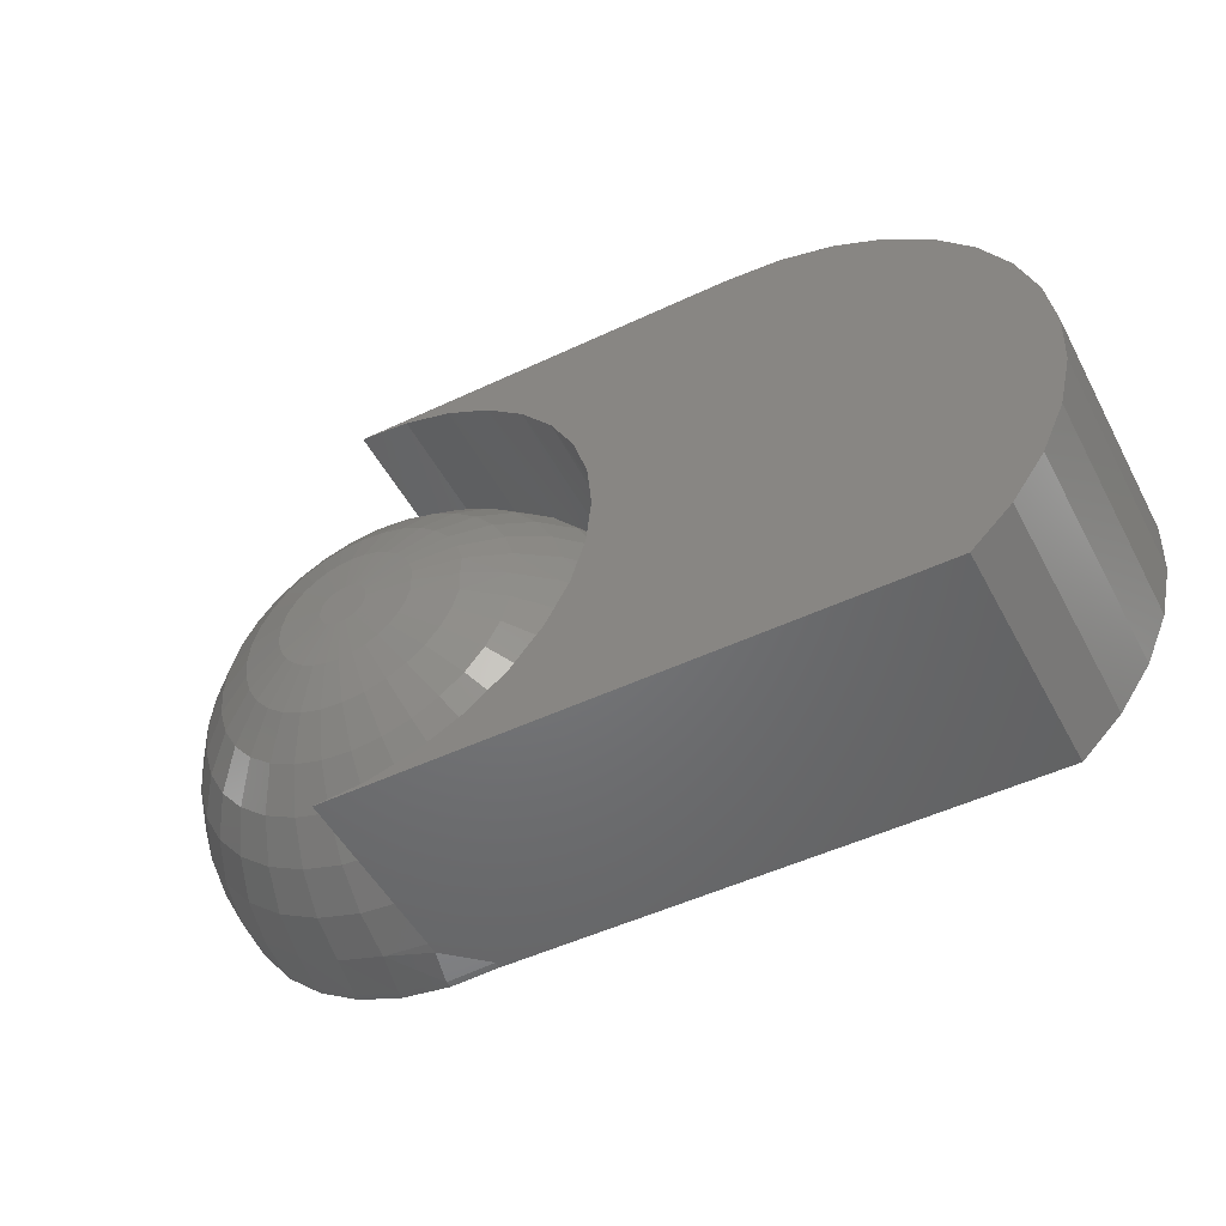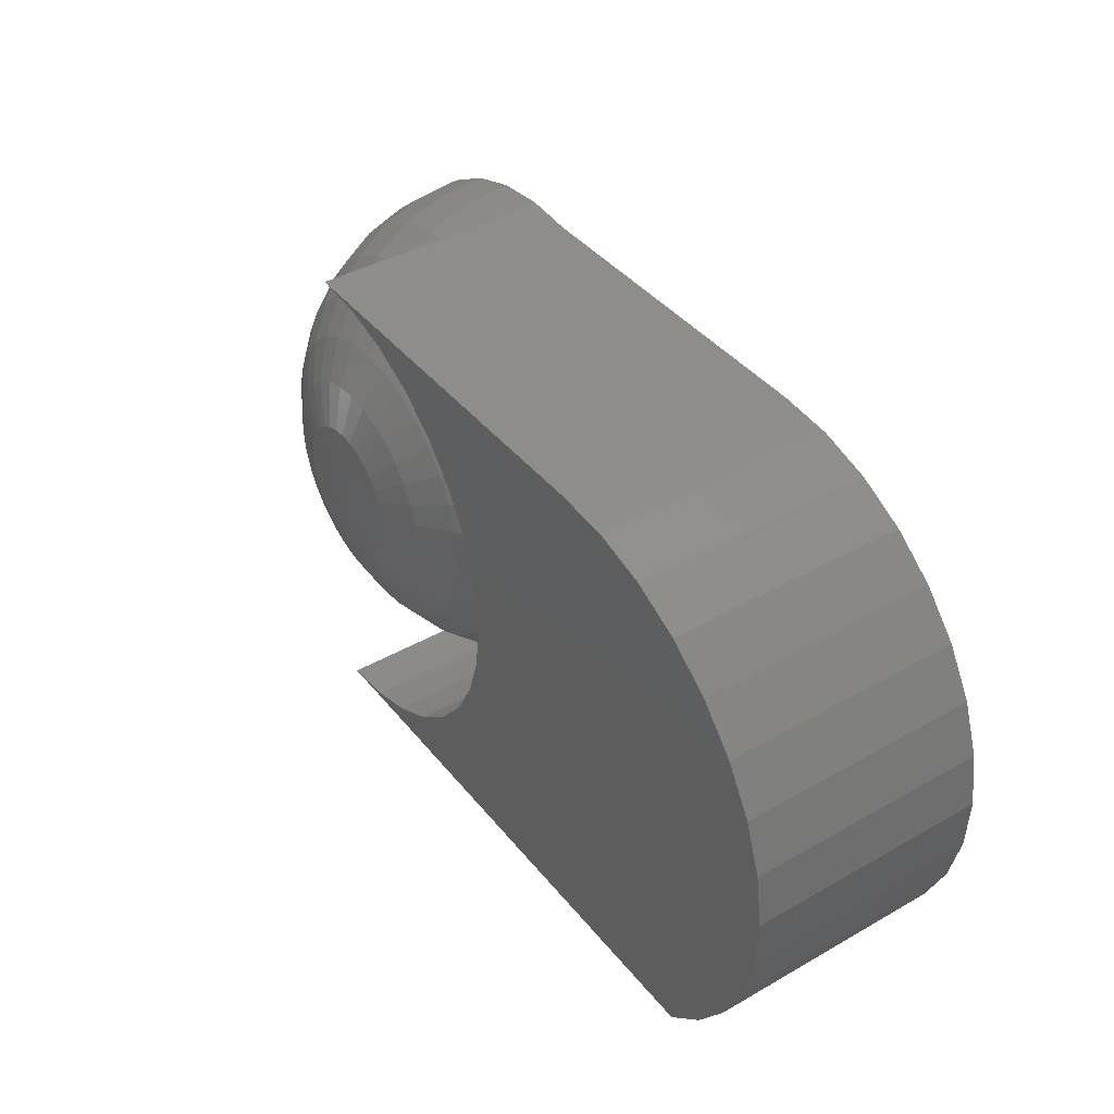
<metadata>
{"format":"stl","ext":"stl","renderer":"f3d","projection":"perspective","resolution":1024,"background":"white","views":[{"elev":-50.0,"azim":27.4,"up":"+Y"},{"elev":40.6,"azim":55.1,"up":"+Y"}]}
</metadata>
<code>
# stl→obj: 368 verts, 732 faces
v -0.01014 -0.2839 0
v -0.06369 -0.2763 0
v 0.04388 -0.2812 0
v 0.05569 0.2793 0
v 0.4342 0.2793 0
v 0.4938 0.274 0
v -0.0546 0.2783 0
v 0.0005 0.2842 0
v 0.6316 -0.2812 0
v -0.1148 -0.2587 0
v -0.1617 -0.2317 0
v 0.6747 -0.2398 0
v -0.236 -0.1538 0
v -0.2609 -0.1057 0
v 0.7339 -0.1364 0
v -0.2761 -0.05384 0
v 0.7477 -0.07821 0
v -0.2812 3.48e-17 0
v 0.7503 -0.01844 0
v -0.2758 0.05515 0
v 0.7415 0.04073 0
v -0.2599 0.1082 0
v 0.7216 0.09717 0
v -0.2339 0.1571 0
v 0.6914 0.1488 0
v -0.1989 0.2001 0
v 0.6519 0.1938 0
v -0.1562 0.2355 0
v 0.6047 0.2305 0
v -0.1075 0.2619 0
v 0.5513 0.2575 0
v 0.7092 -0.1909 0
v -0.2026 -0.1963 0
v 0.4342 0.2793 0.2656
v 0.4938 0.274 0.2656
v 0.5513 0.2575 0.2656
v 0.6047 0.2305 0.2656
v 0.6519 0.1938 0.2656
v 0.6914 0.1488 0.2656
v 0.7216 0.09717 0.2656
v 0.7415 0.04073 0.2656
v 0.7503 -0.01844 0.2656
v 0.7477 -0.07821 0.2656
v 0.7339 -0.1364 0.2656
v 0.7092 -0.1909 0.2656
v 0.6747 -0.2398 0.2656
v 0.6316 -0.2812 0.2656
v 0 -0.2812 0.04667
v 0.005879 -0.2812 0.04667
v 0 -0.2812 0.2656
v 0.01165 -0.2812 0.04588
v 0.01611 -0.2812 0.04477
v 0.02023 -0.2812 0.04313
v 0.02447 -0.2812 0.04103
v 0.0282 -0.2812 0.03848
v 0.0323 -0.2812 0.03497
v 0.03576 -0.2812 0.03111
v 0.03941 -0.2812 0.02552
v 0.04195 -0.2812 0.01962
v 0.0434 -0.2812 0.01375
v 0.04388 -0.2812 0.007812
v 0.05569 0.2793 0.007812
v 0.05485 0.2793 0.01675
v 0.05231 0.2793 0.02551
v 0.0495 0.2793 0.03141
v 2.776e-17 0.2793 0.2656
v 0.04583 0.2793 0.03705
v 0.04075 0.2793 0.04283
v 0.03454 0.2793 0.04802
v 0.0285 0.2793 0.05173
v 0.02171 0.2793 0.05473
v 0.01484 0.2793 0.05672
v 0.007578 0.2793 0.05782
v 0 0.2793 0.05793
v 0.2494 0.1269 0.06761
v 0.2589 0.1063 0.2656
v 0.233 0.1547 0.2656
v 0.2663 0.08641 0.06777
v 0.2749 0.05369 0.2656
v 0.2767 0.04375 0.06759
v 0.2667 -0.08698 0.06515
v 0.2589 -0.1082 0.2656
v 0.2749 -0.05566 0.2656
v 0.2499 -0.1278 0.06371
v 0.233 -0.1567 0.2656
v 0.2269 -0.1654 0.06198
v 0.1317 0.2464 0.06402
v 0.1073 0.2579 0.2656
v 0.1069 0.2581 0.06301
v 0.05468 0.2739 0.2656
v 0.05445 0.2739 0.06067
v 0.1977 0.1976 0.06634
v 0.1982 0.1972 0.2656
v 0.1773 0.216 0.06569
v 0.1557 0.232 0.2656
v 0.1552 0.2323 0.06491
v 0.2263 0.1643 0.06714
v 0.2769 -0.04403 0.06628
v 0.2803 -0.0009868 0.2656
v 0.2803 -2.637e-16 0.0671
v 0.1402 -0.2437 0.05608
v 0.1557 -0.234 0.2656
v 0.1707 -0.2233 0.05811
v 0.1982 -0.1992 0.2656
v 0.1983 -0.199 0.05998
v 0.05473 -0.2759 0.05039
v 0.05468 -0.2759 0.2656
v 0.08139 -0.2692 0.05218
v 0.1073 -0.2599 0.2656
v 0.1073 -0.2599 0.0539
v 0.02749 -0.2799 0.04855
v -0.2812 3.48e-17 0.007812
v -0.2758 0.05515 0.007812
v -0.2599 0.1082 0.007812
v -0.2339 0.1571 0.007812
v -0.1989 0.2001 0.007812
v -0.1562 0.2355 0.007812
v -0.1075 0.2619 0.007812
v -0.0546 0.2783 0.007812
v 0.0005 0.2842 0.007812
v -0.01014 -0.2839 0.007812
v -0.06369 -0.2763 0.007812
v -0.1148 -0.2587 0.007812
v -0.1617 -0.2317 0.007812
v -0.2026 -0.1963 0.007812
v -0.236 -0.1538 0.007812
v -0.2609 -0.1057 0.007812
v -0.2761 -0.05384 0.007812
v 0.02936 -1.787e-18 0.2656
v 0.07818 -0.01496 0.2607
v 0.07837 -6.245e-17 0.2609
v 0.02885 -0.00515 0.2656
v -0.2292 -0.1551 0.05811
v -0.1945 -0.1975 0.05811
v -0.1522 -0.2322 0.05811
v -0.1039 -0.258 0.05811
v -0.05152 -0.2739 0.05811
v 0.05458 -0.2595 0.1065
v 0.002961 -0.2793 0.05811
v 0.1042 -0.2444 0.1065
v 0.15 -0.22 0.1065
v 0.1901 -0.1871 0.1065
v 0.223 -0.147 0.1065
v 0.2474 -0.1013 0.1065
v 0.2625 -0.05162 0.1065
v 0.1256 -1.041e-16 0.247
v 0.1256 -0.0244 0.246
v 0.1693 -1.527e-16 0.2243
v 0.1693 -0.03309 0.2222
v 0.2079 -1.943e-16 0.1938
v 0.2076 -0.04072 0.1901
v 0.24 -2.22e-16 0.1565
v 0.2391 -0.04697 0.151
v 0.2644 -2.637e-16 0.1137
v 0.008111 -0.02589 0.2656
v 0.002961 -0.0264 0.2656
v 0.002961 -0.07669 0.2607
v 0.01792 -0.07522 0.2607
v 0.01306 -0.02439 0.2656
v 0.03231 -0.07086 0.2607
v -0.2763 -6.939e-17 0.05811
v -0.2709 -0.05448 0.05811
v -0.255 -0.1069 0.05811
v -0.02293 -0.00515 0.2656
v -0.02344 -3.812e-18 0.2656
v -0.07226 -0.01496 0.2607
v -0.07373 -6.939e-18 0.2607
v -0.1197 -0.0244 0.246
v -0.1221 -2.082e-17 0.246
v -0.1634 -0.03309 0.2222
v -0.1667 -4.163e-17 0.2222
v -0.2017 -0.04072 0.1901
v -0.2057 -4.163e-17 0.1901
v -0.2332 -0.04697 0.151
v -0.2378 -5.551e-17 0.151
v -0.2565 -0.05162 0.1065
v -0.2616 -5.551e-17 0.1065
v -0.02143 -0.0101 0.2656
v -0.0679 -0.02935 0.2607
v -0.1126 -0.04786 0.246
v -0.1538 -0.06491 0.2222
v -0.1899 -0.07987 0.1901
v -0.2195 -0.09214 0.151
v -0.2415 -0.1013 0.1065
v -0.01899 -0.01467 0.2656
v -0.06081 -0.04261 0.2607
v -0.101 -0.06948 0.246
v -0.1381 -0.09424 0.2222
v -0.1706 -0.1159 0.1901
v -0.1972 -0.1338 0.151
v -0.217 -0.147 0.1065
v -0.01571 -0.01867 0.2656
v -0.05127 -0.05423 0.2607
v -0.08547 -0.08843 0.246
v -0.117 -0.1199 0.2222
v -0.1446 -0.1476 0.1901
v -0.1673 -0.1702 0.151
v -0.1841 -0.1871 0.1065
v -0.01171 -0.02195 0.2656
v -0.03965 -0.06377 0.2607
v -0.06652 -0.104 0.246
v -0.09128 -0.141 0.2222
v -0.113 -0.1735 0.1901
v -0.1308 -0.2002 0.151
v -0.144 -0.22 0.1065
v -0.007142 -0.02439 0.2656
v -0.02639 -0.07086 0.2607
v -0.0449 -0.1155 0.246
v -0.06195 -0.1567 0.2222
v -0.07691 -0.1928 0.1901
v -0.08917 -0.2224 0.151
v -0.09829 -0.2444 0.1065
v -0.002189 -0.02589 0.2656
v -0.012 -0.07522 0.2607
v -0.02144 -0.1227 0.246
v -0.03013 -0.1664 0.2222
v -0.03775 -0.2047 0.1901
v -0.04401 -0.2361 0.151
v -0.04866 -0.2595 0.1065
v 0.002961 -0.1251 0.246
v 0.002961 -0.1696 0.2222
v 0.002961 -0.2087 0.1901
v 0.002961 -0.2408 0.151
v 0.002961 -0.2646 0.1065
v 0.02736 -0.1227 0.246
v 0.03605 -0.1664 0.2222
v 0.04368 -0.2047 0.1901
v 0.04993 -0.2361 0.151
v 0.05082 -0.1155 0.246
v 0.06788 -0.1567 0.2222
v 0.08283 -0.1928 0.1901
v 0.0951 -0.2224 0.151
v 0.01763 -0.02195 0.2656
v 0.04557 -0.06377 0.2607
v 0.07244 -0.104 0.246
v 0.0972 -0.141 0.2222
v 0.1189 -0.1735 0.1901
v 0.1367 -0.2002 0.151
v 0.02163 -0.01867 0.2656
v 0.05719 -0.05423 0.2607
v 0.09139 -0.08843 0.246
v 0.1229 -0.1199 0.2222
v 0.1505 -0.1476 0.1901
v 0.1732 -0.1702 0.151
v 0.02491 -0.01467 0.2656
v 0.06673 -0.04261 0.2607
v 0.1069 -0.06948 0.246
v 0.144 -0.09424 0.2222
v 0.1765 -0.1159 0.1901
v 0.2031 -0.1338 0.151
v 0.02735 -0.0101 0.2656
v 0.07382 -0.02935 0.2607
v 0.1185 -0.04786 0.246
v 0.1597 -0.06491 0.2222
v 0.1958 -0.07987 0.1901
v 0.2254 -0.09214 0.151
v 0.2474 0.1013 0.1065
v 0.223 0.147 0.1065
v 0.1901 0.1871 0.1065
v 0.15 0.22 0.1065
v 0.1042 0.2444 0.1065
v 0.05458 0.2595 0.1065
v 0.002961 0.2646 0.1065
v -0.1039 0.258 0.05811
v -0.1522 0.2322 0.05811
v -0.1945 0.1975 0.05811
v 0.02885 0.00515 0.2656
v 0.07818 0.01496 0.2607
v 0.1256 0.0244 0.246
v 0.1693 0.03309 0.2222
v 0.2076 0.04072 0.1901
v 0.2391 0.04697 0.151
v 0.2625 0.05162 0.1065
v -0.2292 0.1551 0.05811
v -0.05152 0.2739 0.05811
v -0.002189 0.02589 0.2656
v 0.002961 0.0264 0.2656
v -0.012 0.07522 0.2607
v 0.002961 0.07669 0.2607
v -0.02144 0.1227 0.246
v 0.002961 0.1251 0.246
v -0.03013 0.1664 0.2222
v 0.002961 0.1696 0.2222
v -0.03775 0.2047 0.1901
v 0.002961 0.2087 0.1901
v -0.04401 0.2361 0.151
v 0.002961 0.2408 0.151
v -0.04866 0.2595 0.1065
v -0.02293 0.00515 0.2656
v -0.07226 0.01496 0.2607
v -0.1197 0.0244 0.246
v -0.1634 0.03309 0.2222
v -0.2017 0.04072 0.1901
v -0.2332 0.04697 0.151
v -0.2565 0.05162 0.1065
v -0.2709 0.05448 0.05811
v 0.02735 0.0101 0.2656
v 0.07382 0.02935 0.2607
v 0.1185 0.04786 0.246
v 0.1597 0.06491 0.2222
v 0.1958 0.07987 0.1901
v 0.2254 0.09214 0.151
v 0.02491 0.01467 0.2656
v 0.06673 0.04261 0.2607
v 0.1069 0.06948 0.246
v 0.144 0.09424 0.2222
v 0.1765 0.1159 0.1901
v 0.2031 0.1338 0.151
v 0.02163 0.01867 0.2656
v 0.05719 0.05423 0.2607
v 0.09139 0.08843 0.246
v 0.1229 0.1199 0.2222
v 0.1505 0.1476 0.1901
v 0.1732 0.1702 0.151
v 0.01763 0.02195 0.2656
v 0.04557 0.06377 0.2607
v 0.07244 0.104 0.246
v 0.0972 0.141 0.2222
v 0.1189 0.1735 0.1901
v 0.1367 0.2002 0.151
v 0.01306 0.02439 0.2656
v 0.03231 0.07086 0.2607
v 0.05082 0.1155 0.246
v 0.06788 0.1567 0.2222
v 0.08283 0.1928 0.1901
v 0.0951 0.2224 0.151
v 0.008111 0.02589 0.2656
v 0.01792 0.07522 0.2607
v 0.02736 0.1227 0.246
v 0.03605 0.1664 0.2222
v 0.04368 0.2047 0.1901
v 0.04993 0.2361 0.151
v -0.007142 0.02439 0.2656
v -0.02639 0.07086 0.2607
v -0.0449 0.1155 0.246
v -0.06195 0.1567 0.2222
v -0.07691 0.1928 0.1901
v -0.08917 0.2224 0.151
v -0.09829 0.2444 0.1065
v -0.01171 0.02195 0.2656
v -0.03965 0.06377 0.2607
v -0.06652 0.104 0.246
v -0.09128 0.141 0.2222
v -0.113 0.1735 0.1901
v -0.1308 0.2002 0.151
v -0.144 0.22 0.1065
v -0.01571 0.01867 0.2656
v -0.05127 0.05423 0.2607
v -0.08547 0.08843 0.246
v -0.117 0.1199 0.2222
v -0.1446 0.1476 0.1901
v -0.1673 0.1702 0.151
v -0.1841 0.1871 0.1065
v -0.01899 0.01467 0.2656
v -0.06081 0.04261 0.2607
v -0.101 0.06948 0.246
v -0.1381 0.09424 0.2222
v -0.1706 0.1159 0.1901
v -0.1972 0.1338 0.151
v -0.217 0.147 0.1065
v -0.02143 0.0101 0.2656
v -0.0679 0.02935 0.2607
v -0.1126 0.04786 0.246
v -0.1538 0.06491 0.2222
v -0.1899 0.07987 0.1901
v -0.2195 0.09214 0.151
v -0.2415 0.1013 0.1065
v -0.255 0.1069 0.05811
f 1 2 3
f 4 5 6
f 4 6 7
f 4 7 8
f 9 3 2
f 9 2 10
f 9 10 11
f 9 11 12
f 13 14 15
f 15 14 16
f 15 16 17
f 17 16 18
f 17 18 19
f 19 18 20
f 19 20 21
f 21 20 22
f 21 22 23
f 23 22 24
f 23 24 25
f 25 24 26
f 25 26 27
f 27 26 28
f 27 28 29
f 29 28 30
f 29 30 31
f 31 30 7
f 31 7 6
f 15 32 13
f 13 32 33
f 32 12 33
f 33 12 11
f 5 34 6
f 6 34 35
f 6 35 31
f 31 35 36
f 31 36 29
f 29 36 37
f 29 37 27
f 27 37 38
f 27 38 25
f 25 38 39
f 25 39 23
f 23 39 40
f 23 40 21
f 21 40 41
f 21 41 19
f 19 41 42
f 19 42 17
f 17 42 43
f 17 43 15
f 15 43 44
f 15 44 32
f 32 44 45
f 32 45 12
f 12 45 46
f 12 46 9
f 9 46 47
f 48 49 50
f 47 50 49
f 47 49 51
f 47 51 52
f 47 52 53
f 47 53 54
f 47 54 55
f 47 55 56
f 47 56 57
f 47 57 58
f 47 58 59
f 47 59 60
f 47 60 61
f 47 61 3
f 47 3 9
f 34 5 4
f 34 4 62
f 34 62 63
f 34 63 64
f 34 64 65
f 66 34 65
f 66 65 67
f 66 67 68
f 66 68 69
f 66 69 70
f 66 70 71
f 66 71 72
f 66 72 73
f 66 73 74
f 75 76 77
f 78 76 75
f 79 76 78
f 80 79 78
f 81 82 83
f 84 82 81
f 85 82 84
f 86 85 84
f 87 88 89
f 89 88 90
f 89 90 91
f 91 90 66
f 91 66 74
f 92 93 94
f 94 93 95
f 94 95 96
f 96 95 88
f 96 88 87
f 75 77 97
f 97 77 93
f 97 93 92
f 81 83 98
f 98 83 99
f 98 99 100
f 100 99 79
f 100 79 80
f 101 102 103
f 103 102 104
f 103 104 105
f 105 104 85
f 105 85 86
f 106 107 108
f 108 107 109
f 108 109 110
f 110 109 102
f 110 102 101
f 48 50 111
f 111 50 107
f 111 107 106
f 18 112 20
f 20 112 113
f 20 113 22
f 22 113 114
f 22 114 24
f 24 114 115
f 24 115 26
f 26 115 116
f 26 116 28
f 28 116 117
f 28 117 30
f 30 117 118
f 30 118 7
f 7 118 119
f 7 119 8
f 8 119 120
f 8 120 4
f 4 120 62
f 3 61 1
f 1 61 121
f 1 121 2
f 2 121 122
f 2 122 10
f 10 122 123
f 10 123 11
f 11 123 124
f 11 124 33
f 33 124 125
f 33 125 13
f 13 125 126
f 13 126 14
f 14 126 127
f 14 127 16
f 16 127 128
f 16 128 18
f 18 128 112
f 129 130 131
f 129 132 130
f 125 133 126
f 124 134 125
f 123 135 124
f 122 136 123
f 121 137 122
f 57 59 58
f 106 108 138
f 138 139 106
f 101 140 110
f 101 103 141
f 86 142 105
f 84 143 86
f 81 144 84
f 81 98 145
f 146 131 130
f 130 147 146
f 148 146 147
f 147 149 148
f 150 148 149
f 149 151 150
f 152 150 151
f 151 153 152
f 154 152 153
f 155 156 157
f 155 157 158
f 139 111 106
f 159 155 158
f 159 158 160
f 138 108 110
f 141 103 105
f 48 111 139
f 48 139 137
f 48 137 121
f 61 60 59
f 61 59 57
f 61 57 56
f 61 56 55
f 61 55 54
f 61 54 53
f 61 53 52
f 61 52 51
f 61 51 49
f 61 49 48
f 61 48 121
f 161 112 162
f 162 112 128
f 162 128 163
f 163 128 127
f 163 127 126
f 98 100 145
f 145 100 154
f 145 154 153
f 164 165 166
f 166 165 167
f 166 167 168
f 168 167 169
f 168 169 170
f 170 169 171
f 170 171 172
f 172 171 173
f 172 173 174
f 174 173 175
f 174 175 176
f 176 175 177
f 176 177 162
f 162 177 161
f 178 164 179
f 179 164 166
f 179 166 180
f 180 166 168
f 180 168 181
f 181 168 170
f 181 170 182
f 182 170 172
f 182 172 183
f 183 172 174
f 183 174 184
f 184 174 176
f 184 176 163
f 163 176 162
f 185 178 186
f 186 178 179
f 186 179 187
f 187 179 180
f 187 180 188
f 188 180 181
f 188 181 189
f 189 181 182
f 189 182 190
f 190 182 183
f 190 183 191
f 191 183 184
f 191 184 133
f 133 184 163
f 133 163 126
f 192 185 193
f 193 185 186
f 193 186 194
f 194 186 187
f 194 187 195
f 195 187 188
f 195 188 196
f 196 188 189
f 196 189 197
f 197 189 190
f 197 190 198
f 198 190 191
f 198 191 134
f 134 191 133
f 134 133 125
f 199 192 200
f 200 192 193
f 200 193 201
f 201 193 194
f 201 194 202
f 202 194 195
f 202 195 203
f 203 195 196
f 203 196 204
f 204 196 197
f 204 197 205
f 205 197 198
f 205 198 135
f 135 198 134
f 135 134 124
f 206 199 207
f 207 199 200
f 207 200 208
f 208 200 201
f 208 201 209
f 209 201 202
f 209 202 210
f 210 202 203
f 210 203 211
f 211 203 204
f 211 204 212
f 212 204 205
f 212 205 136
f 136 205 135
f 136 135 123
f 213 206 214
f 214 206 207
f 214 207 215
f 215 207 208
f 215 208 216
f 216 208 209
f 216 209 217
f 217 209 210
f 217 210 218
f 218 210 211
f 218 211 219
f 219 211 212
f 219 212 137
f 137 212 136
f 137 136 122
f 156 213 157
f 157 213 214
f 157 214 220
f 220 214 215
f 220 215 221
f 221 215 216
f 221 216 222
f 222 216 217
f 222 217 223
f 223 217 218
f 223 218 224
f 224 218 219
f 224 219 139
f 139 219 137
f 158 157 225
f 225 157 220
f 225 220 226
f 226 220 221
f 226 221 227
f 227 221 222
f 227 222 228
f 228 222 223
f 228 223 138
f 138 223 224
f 138 224 139
f 160 158 229
f 229 158 225
f 229 225 230
f 230 225 226
f 230 226 231
f 231 226 227
f 231 227 232
f 232 227 228
f 232 228 140
f 140 228 138
f 140 138 110
f 233 159 234
f 234 159 160
f 234 160 235
f 235 160 229
f 235 229 236
f 236 229 230
f 236 230 237
f 237 230 231
f 237 231 238
f 238 231 232
f 238 232 141
f 141 232 140
f 141 140 101
f 239 233 240
f 240 233 234
f 240 234 241
f 241 234 235
f 241 235 242
f 242 235 236
f 242 236 243
f 243 236 237
f 243 237 244
f 244 237 238
f 244 238 142
f 142 238 141
f 142 141 105
f 245 239 246
f 246 239 240
f 246 240 247
f 247 240 241
f 247 241 248
f 248 241 242
f 248 242 249
f 249 242 243
f 249 243 250
f 250 243 244
f 250 244 143
f 143 244 142
f 143 142 86
f 251 245 252
f 252 245 246
f 252 246 253
f 253 246 247
f 253 247 254
f 254 247 248
f 254 248 255
f 255 248 249
f 255 249 256
f 256 249 250
f 256 250 144
f 144 250 143
f 144 143 84
f 132 251 130
f 130 251 252
f 130 252 147
f 147 252 253
f 147 253 149
f 149 253 254
f 149 254 151
f 151 254 255
f 151 255 153
f 153 255 256
f 153 256 145
f 145 256 144
f 145 144 81
f 75 257 78
f 97 258 75
f 92 259 97
f 96 260 94
f 89 261 87
f 91 262 89
f 74 263 91
f 118 264 119
f 117 265 118
f 116 266 117
f 129 131 267
f 267 131 268
f 268 131 146
f 268 146 269
f 269 146 148
f 269 148 270
f 270 148 150
f 270 150 271
f 271 150 152
f 271 152 272
f 272 152 154
f 272 154 273
f 260 92 94
f 261 96 87
f 274 116 115
f 120 119 275
f 120 275 74
f 120 74 73
f 120 73 72
f 120 72 71
f 120 71 70
f 120 70 69
f 120 69 68
f 120 68 67
f 120 67 65
f 120 65 64
f 120 64 63
f 120 63 62
f 276 277 278
f 278 277 279
f 278 279 280
f 280 279 281
f 280 281 282
f 282 281 283
f 282 283 284
f 284 283 285
f 284 285 286
f 286 285 287
f 286 287 288
f 288 287 263
f 288 263 275
f 275 263 74
f 165 289 167
f 167 289 290
f 167 290 169
f 169 290 291
f 169 291 171
f 171 291 292
f 171 292 173
f 173 292 293
f 173 293 175
f 175 293 294
f 175 294 177
f 177 294 295
f 177 295 161
f 161 295 296
f 161 296 112
f 112 296 113
f 154 100 273
f 273 100 80
f 273 80 78
f 297 267 298
f 298 267 268
f 298 268 299
f 299 268 269
f 299 269 300
f 300 269 270
f 300 270 301
f 301 270 271
f 301 271 302
f 302 271 272
f 302 272 257
f 257 272 273
f 257 273 78
f 303 297 304
f 304 297 298
f 304 298 305
f 305 298 299
f 305 299 306
f 306 299 300
f 306 300 307
f 307 300 301
f 307 301 308
f 308 301 302
f 308 302 258
f 258 302 257
f 258 257 75
f 309 303 310
f 310 303 304
f 310 304 311
f 311 304 305
f 311 305 312
f 312 305 306
f 312 306 313
f 313 306 307
f 313 307 314
f 314 307 308
f 314 308 259
f 259 308 258
f 259 258 97
f 315 309 316
f 316 309 310
f 316 310 317
f 317 310 311
f 317 311 318
f 318 311 312
f 318 312 319
f 319 312 313
f 319 313 320
f 320 313 314
f 320 314 260
f 260 314 259
f 260 259 92
f 321 315 322
f 322 315 316
f 322 316 323
f 323 316 317
f 323 317 324
f 324 317 318
f 324 318 325
f 325 318 319
f 325 319 326
f 326 319 320
f 326 320 261
f 261 320 260
f 261 260 96
f 327 321 328
f 328 321 322
f 328 322 329
f 329 322 323
f 329 323 330
f 330 323 324
f 330 324 331
f 331 324 325
f 331 325 332
f 332 325 326
f 332 326 262
f 262 326 261
f 262 261 89
f 277 327 279
f 279 327 328
f 279 328 281
f 281 328 329
f 281 329 283
f 283 329 330
f 283 330 285
f 285 330 331
f 285 331 287
f 287 331 332
f 287 332 263
f 263 332 262
f 263 262 91
f 333 276 334
f 334 276 278
f 334 278 335
f 335 278 280
f 335 280 336
f 336 280 282
f 336 282 337
f 337 282 284
f 337 284 338
f 338 284 286
f 338 286 339
f 339 286 288
f 339 288 264
f 264 288 275
f 264 275 119
f 340 333 341
f 341 333 334
f 341 334 342
f 342 334 335
f 342 335 343
f 343 335 336
f 343 336 344
f 344 336 337
f 344 337 345
f 345 337 338
f 345 338 346
f 346 338 339
f 346 339 265
f 265 339 264
f 265 264 118
f 347 340 348
f 348 340 341
f 348 341 349
f 349 341 342
f 349 342 350
f 350 342 343
f 350 343 351
f 351 343 344
f 351 344 352
f 352 344 345
f 352 345 353
f 353 345 346
f 353 346 266
f 266 346 265
f 266 265 117
f 354 347 355
f 355 347 348
f 355 348 356
f 356 348 349
f 356 349 357
f 357 349 350
f 357 350 358
f 358 350 351
f 358 351 359
f 359 351 352
f 359 352 360
f 360 352 353
f 360 353 274
f 274 353 266
f 274 266 116
f 361 354 362
f 362 354 355
f 362 355 363
f 363 355 356
f 363 356 364
f 364 356 357
f 364 357 365
f 365 357 358
f 365 358 366
f 366 358 359
f 366 359 367
f 367 359 360
f 367 360 368
f 368 360 274
f 368 274 114
f 114 274 115
f 289 361 290
f 290 361 362
f 290 362 291
f 291 362 363
f 291 363 292
f 292 363 364
f 292 364 293
f 293 364 365
f 293 365 294
f 294 365 366
f 294 366 295
f 295 366 367
f 295 367 296
f 296 367 368
f 296 368 113
f 113 368 114
f 34 90 35
f 34 66 90
f 47 46 102
f 47 102 109
f 47 109 107
f 47 107 50
f 35 90 36
f 36 90 88
f 36 88 37
f 37 88 95
f 37 95 38
f 38 95 93
f 38 93 39
f 39 93 77
f 39 77 40
f 40 77 76
f 40 76 41
f 41 76 79
f 41 79 42
f 42 79 99
f 42 99 43
f 43 99 83
f 43 83 44
f 44 83 82
f 44 82 85
f 44 85 45
f 45 85 104
f 45 104 46
f 46 104 102
f 277 276 333
f 327 277 333
f 327 333 321
f 321 333 340
f 321 340 315
f 315 340 347
f 315 347 309
f 309 347 354
f 309 354 303
f 303 354 361
f 303 361 297
f 297 361 289
f 297 289 267
f 132 178 251
f 251 178 185
f 251 185 245
f 245 185 192
f 245 192 239
f 239 192 199
f 239 199 233
f 233 199 206
f 233 206 159
f 159 206 213
f 159 213 156
f 159 156 155
f 267 289 129
f 129 289 165
f 129 165 132
f 132 165 164
f 132 164 178

</code>
